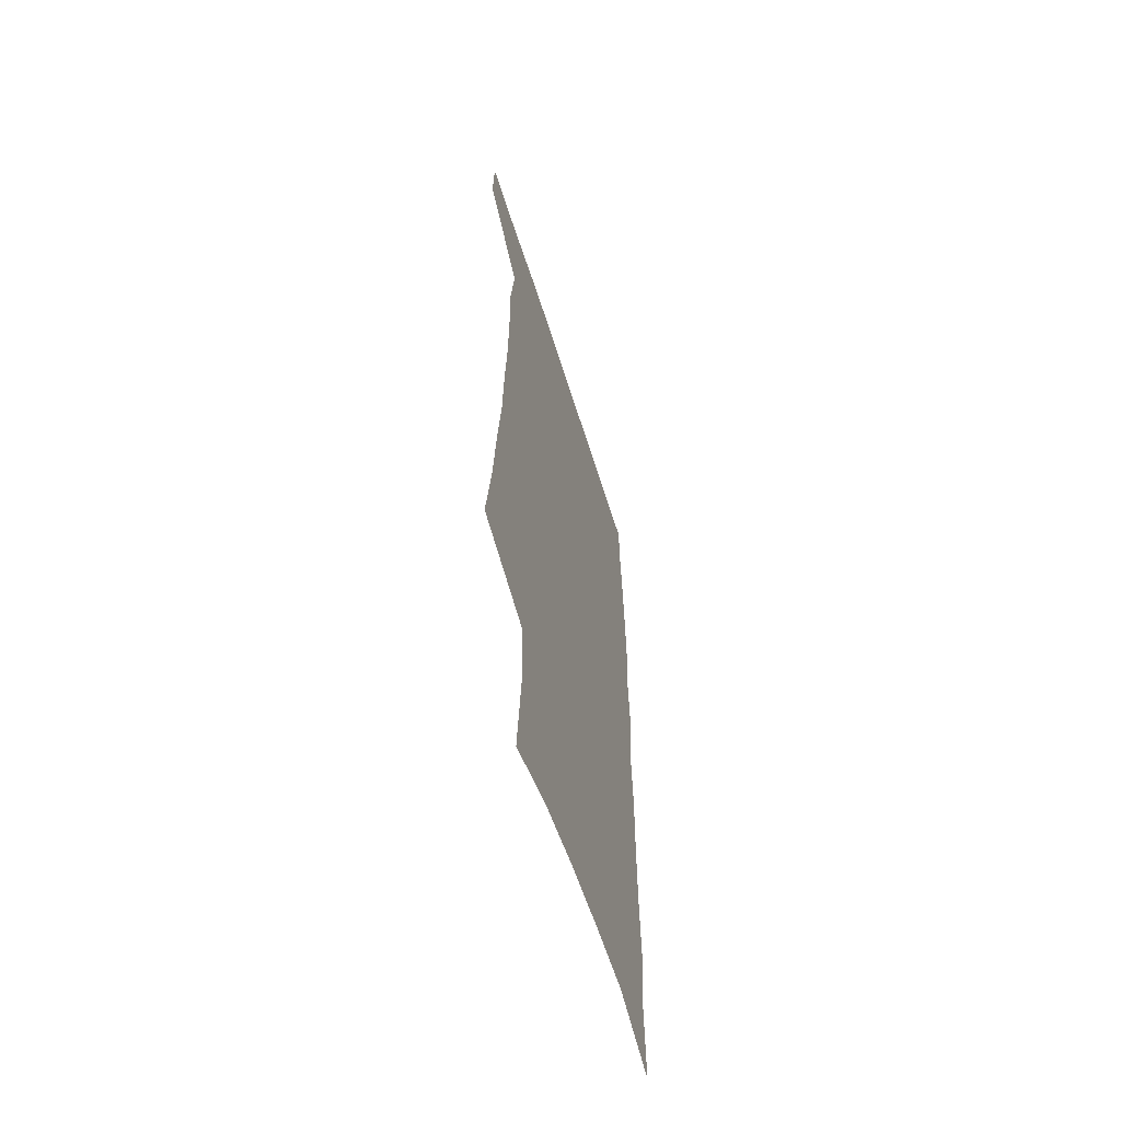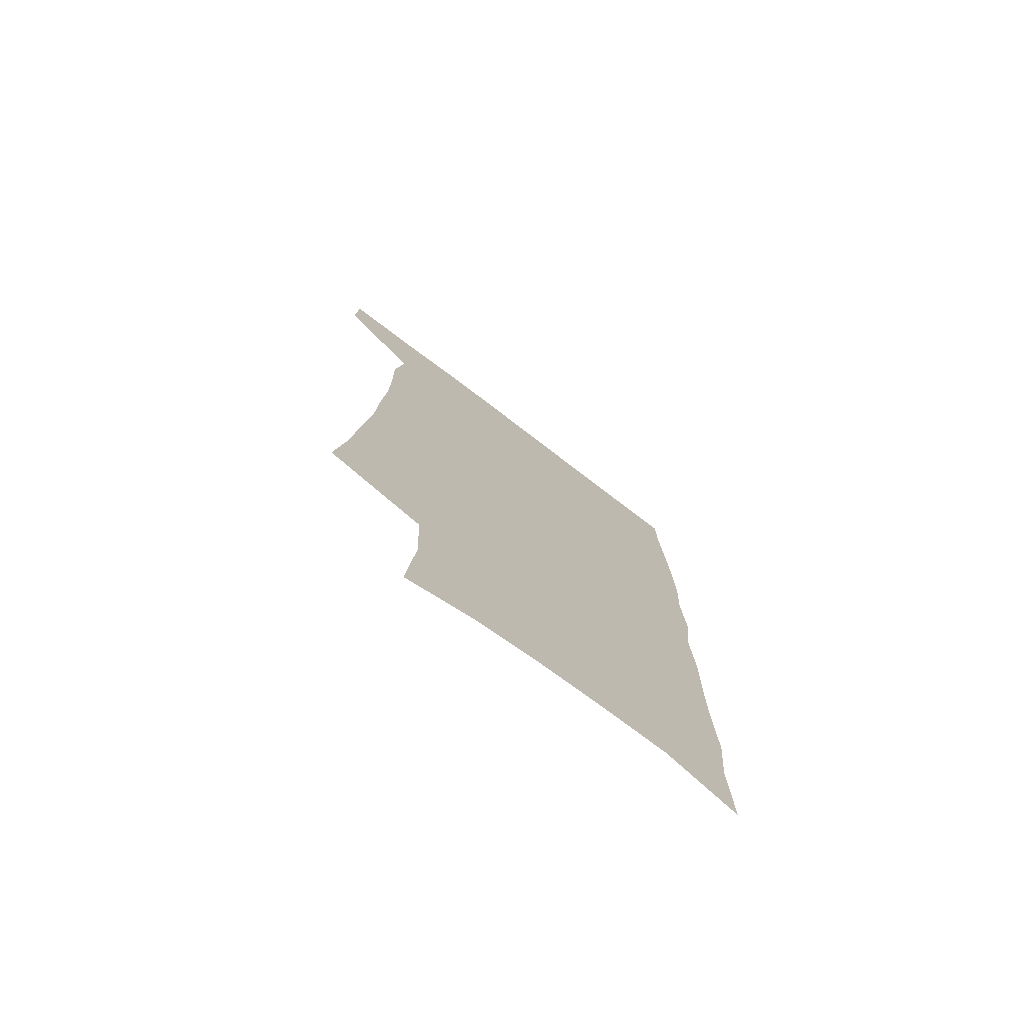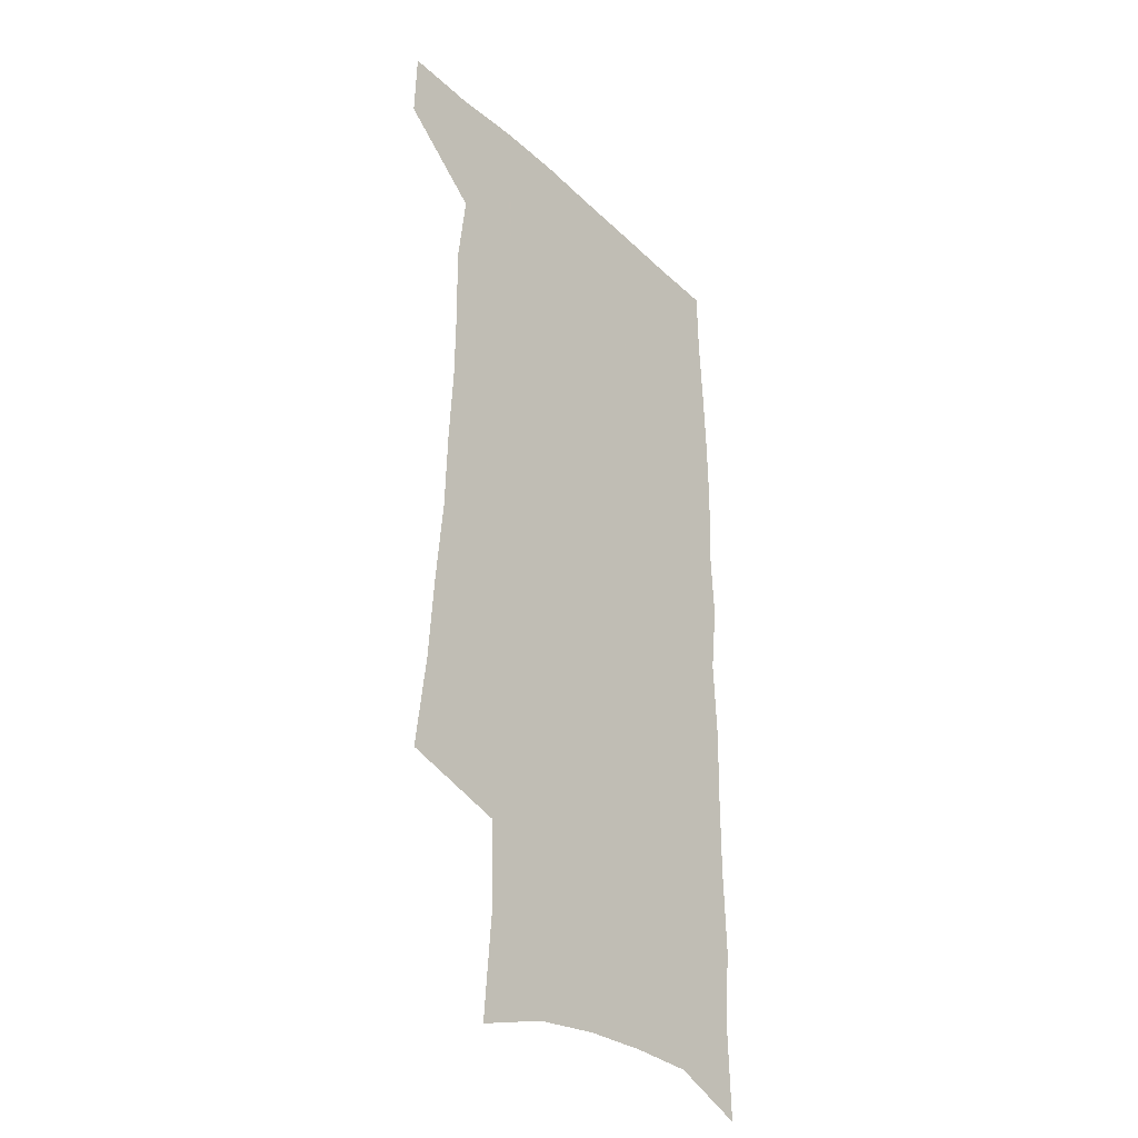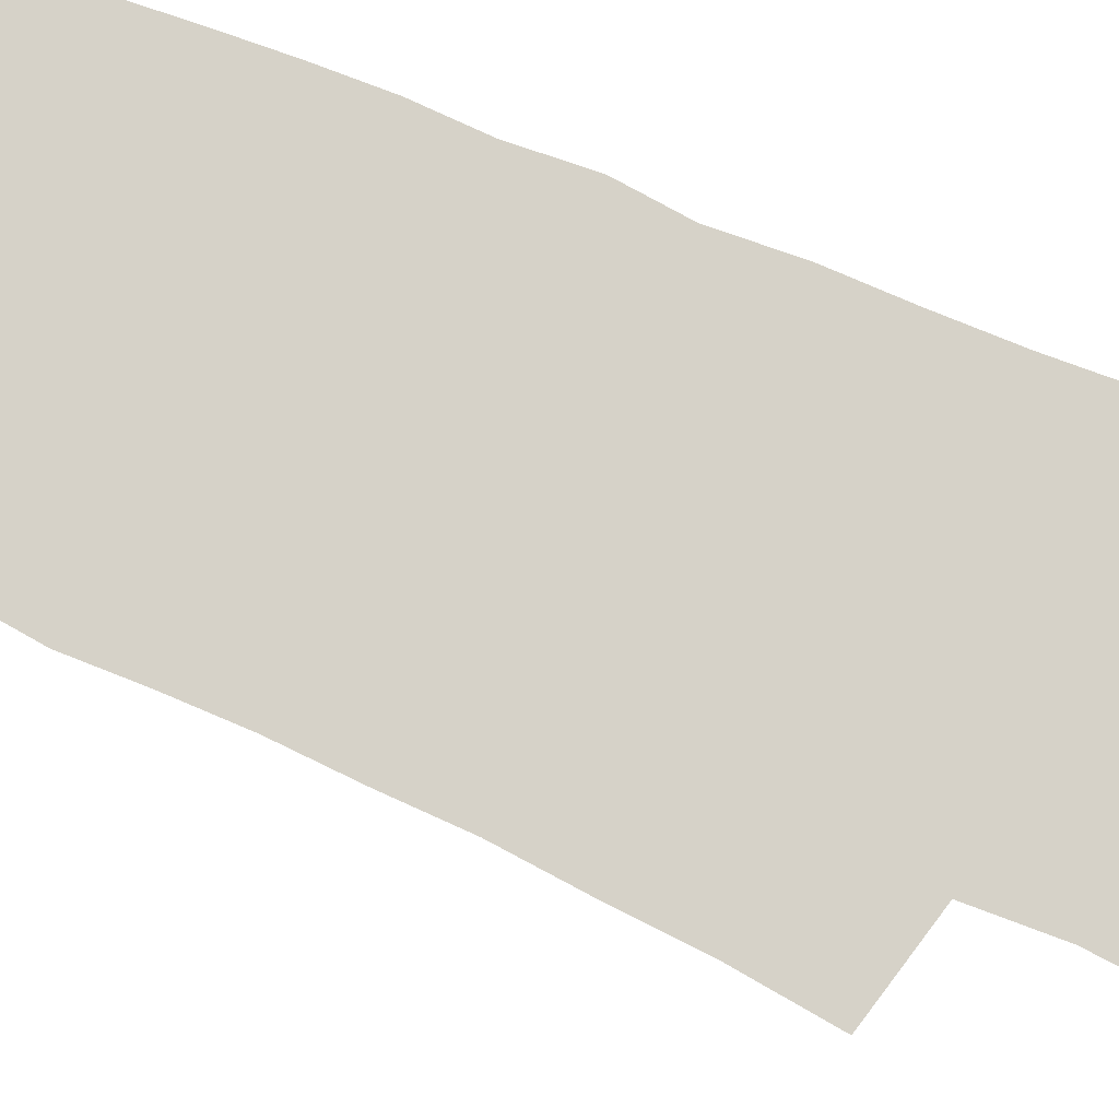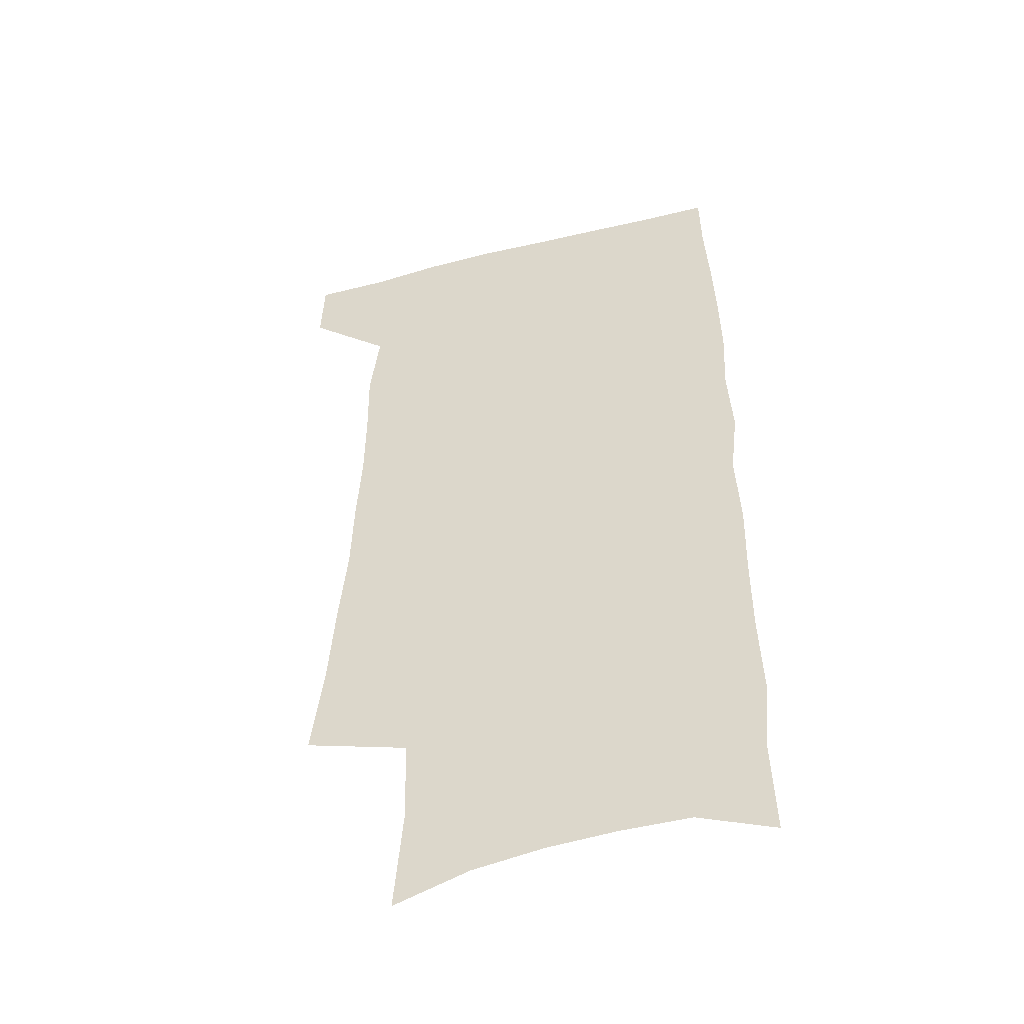
<metadata>
{"format":"obj","ext":"obj","renderer":"f3d","projection":"perspective","resolution":1024,"background":"white","views":[{"elev":-61.6,"azim":-72.6,"up":"+Y"},{"elev":-76.0,"azim":-37.3,"up":"+Y"},{"elev":-32.6,"azim":-51.8,"up":"+Y"},{"elev":77.7,"azim":-67.6,"up":"+Z"},{"elev":-47.8,"azim":15.6,"up":"+Y"}]}
</metadata>
<code>
v 482.7 534.9 0
v 483.7 563.4 0
v 499.4 244.3 0
v 504.3 282.5 0
v 506.9 317.1 0
v 510.3 352 0
v 511.4 384.1 0
v 513.3 416.2 0
v 513.7 446.7 0
v 513.2 476.2 0
v 517 507 0
v 514.8 535.6 0
v 514.7 563.6 0
v 539.6 155.5 0
v 543.2 199.3 0
v 542 233 0
v 545.6 270.5 0
v 546.9 303.6 0
v 545.7 333.5 0
v 547.2 365.7 0
v 547.6 395.5 0
v 547 424.2 0
v 547 452.9 0
v 547.6 481.4 0
v 547.4 508.8 0
v 547.4 535.9 0
v 543.3 566.4 0
v 570.4 165.8 0
v 574.4 212.7 0
v 575 247 0
v 575.6 279.7 0
v 575.1 309.6 0
v 575.7 341.2 0
v 576.5 372.2 0
v 575.5 399.2 0
v 575.3 427.6 0
v 576 456.3 0
v 575.8 483.3 0
v 575.8 509.9 0
v 575.7 536.1 0
v 572.3 567.2 0
v 599.5 170.2 0
v 601.3 214.5 0
v 602.1 251.3 0
v 602.4 282.7 0
v 602.4 313.5 0
v 602.2 342.7 0
v 602.4 372.8 0
v 602.8 402.5 0
v 602.6 429.8 0
v 602.8 457.8 0
v 602.7 484.3 0
v 603 510.9 0
v 602.5 537.5 0
v 601.6 566 0
v 628 172.1 0
v 628.1 215.8 0
v 628.5 249.5 0
v 629.2 279.8 0
v 628.5 314 0
v 628.6 344.3 0
v 628.6 373.8 0
v 628.8 402.2 0
v 629 429.6 0
v 629 457.5 0
v 629 484.5 0
v 629.2 510.9 0
v 629.5 537.1 0
v 629.8 565.4 0
v 656.3 172.4 0
v 655.5 211.3 0
v 655.9 244.3 0
v 656.6 275.9 0
v 656.1 308.7 0
v 656 339.9 0
v 655.8 370.2 0
v 656.2 399.1 0
v 656.1 427.8 0
v 656.3 455.7 0
v 656.8 483 0
v 656.8 510.2 0
v 657 537.2 0
v 657.8 564.6 0
v 687.8 160.6 0
v 686.5 199.4 0
v 689.3 230.6 0
v 688 265.4 0
v 687.9 298 0
v 688.6 329.2 0
v 686.9 362.1 0
v 690.2 390.3 0
v 688.4 421.6 0
v 689.7 450.2 0
v 689.1 479.3 0
v 687.8 508.2 0
v 686.1 536.8 0
v 685.6 564.5 0
v 691 601 0
f 11 12 1
f 1 12 2
f 12 13 2
f 16 17 3
f 3 17 4
f 17 18 4
f 4 18 5
f 18 19 5
f 5 19 6
f 19 20 6
f 6 20 7
f 20 21 7
f 7 21 8
f 21 22 8
f 8 22 9
f 22 23 9
f 9 23 10
f 23 24 10
f 10 24 11
f 24 25 11
f 11 25 12
f 25 26 12
f 12 26 13
f 26 27 13
f 14 28 15
f 28 29 15
f 15 29 16
f 29 30 16
f 16 30 17
f 30 31 17
f 17 31 18
f 31 32 18
f 18 32 19
f 32 33 19
f 19 33 20
f 33 34 20
f 20 34 21
f 34 35 21
f 21 35 22
f 35 36 22
f 22 36 23
f 36 37 23
f 23 37 24
f 37 38 24
f 24 38 25
f 38 39 25
f 25 39 26
f 39 40 26
f 26 40 27
f 40 41 27
f 28 42 29
f 42 43 29
f 29 43 30
f 43 44 30
f 30 44 31
f 44 45 31
f 31 45 32
f 45 46 32
f 32 46 33
f 46 47 33
f 33 47 34
f 47 48 34
f 34 48 35
f 48 49 35
f 35 49 36
f 49 50 36
f 36 50 37
f 50 51 37
f 37 51 38
f 51 52 38
f 38 52 39
f 52 53 39
f 39 53 40
f 53 54 40
f 40 54 41
f 54 55 41
f 42 56 43
f 56 57 43
f 43 57 44
f 57 58 44
f 44 58 45
f 58 59 45
f 45 59 46
f 59 60 46
f 46 60 47
f 60 61 47
f 47 61 48
f 61 62 48
f 48 62 49
f 62 63 49
f 49 63 50
f 63 64 50
f 50 64 51
f 64 65 51
f 51 65 52
f 65 66 52
f 52 66 53
f 66 67 53
f 53 67 54
f 67 68 54
f 54 68 55
f 68 69 55
f 56 70 57
f 70 71 57
f 57 71 58
f 71 72 58
f 58 72 59
f 72 73 59
f 59 73 60
f 73 74 60
f 60 74 61
f 74 75 61
f 61 75 62
f 75 76 62
f 62 76 63
f 76 77 63
f 63 77 64
f 77 78 64
f 64 78 65
f 78 79 65
f 65 79 66
f 79 80 66
f 66 80 67
f 80 81 67
f 67 81 68
f 81 82 68
f 68 82 69
f 82 83 69
f 70 84 71
f 84 85 71
f 71 85 72
f 85 86 72
f 72 86 73
f 86 87 73
f 73 87 74
f 87 88 74
f 74 88 75
f 88 89 75
f 75 89 76
f 89 90 76
f 76 90 77
f 90 91 77
f 77 91 78
f 91 92 78
f 78 92 79
f 92 93 79
f 79 93 80
f 93 94 80
f 80 94 81
f 94 95 81
f 81 95 82
f 95 96 82
f 82 96 83
f 96 97 83

</code>
